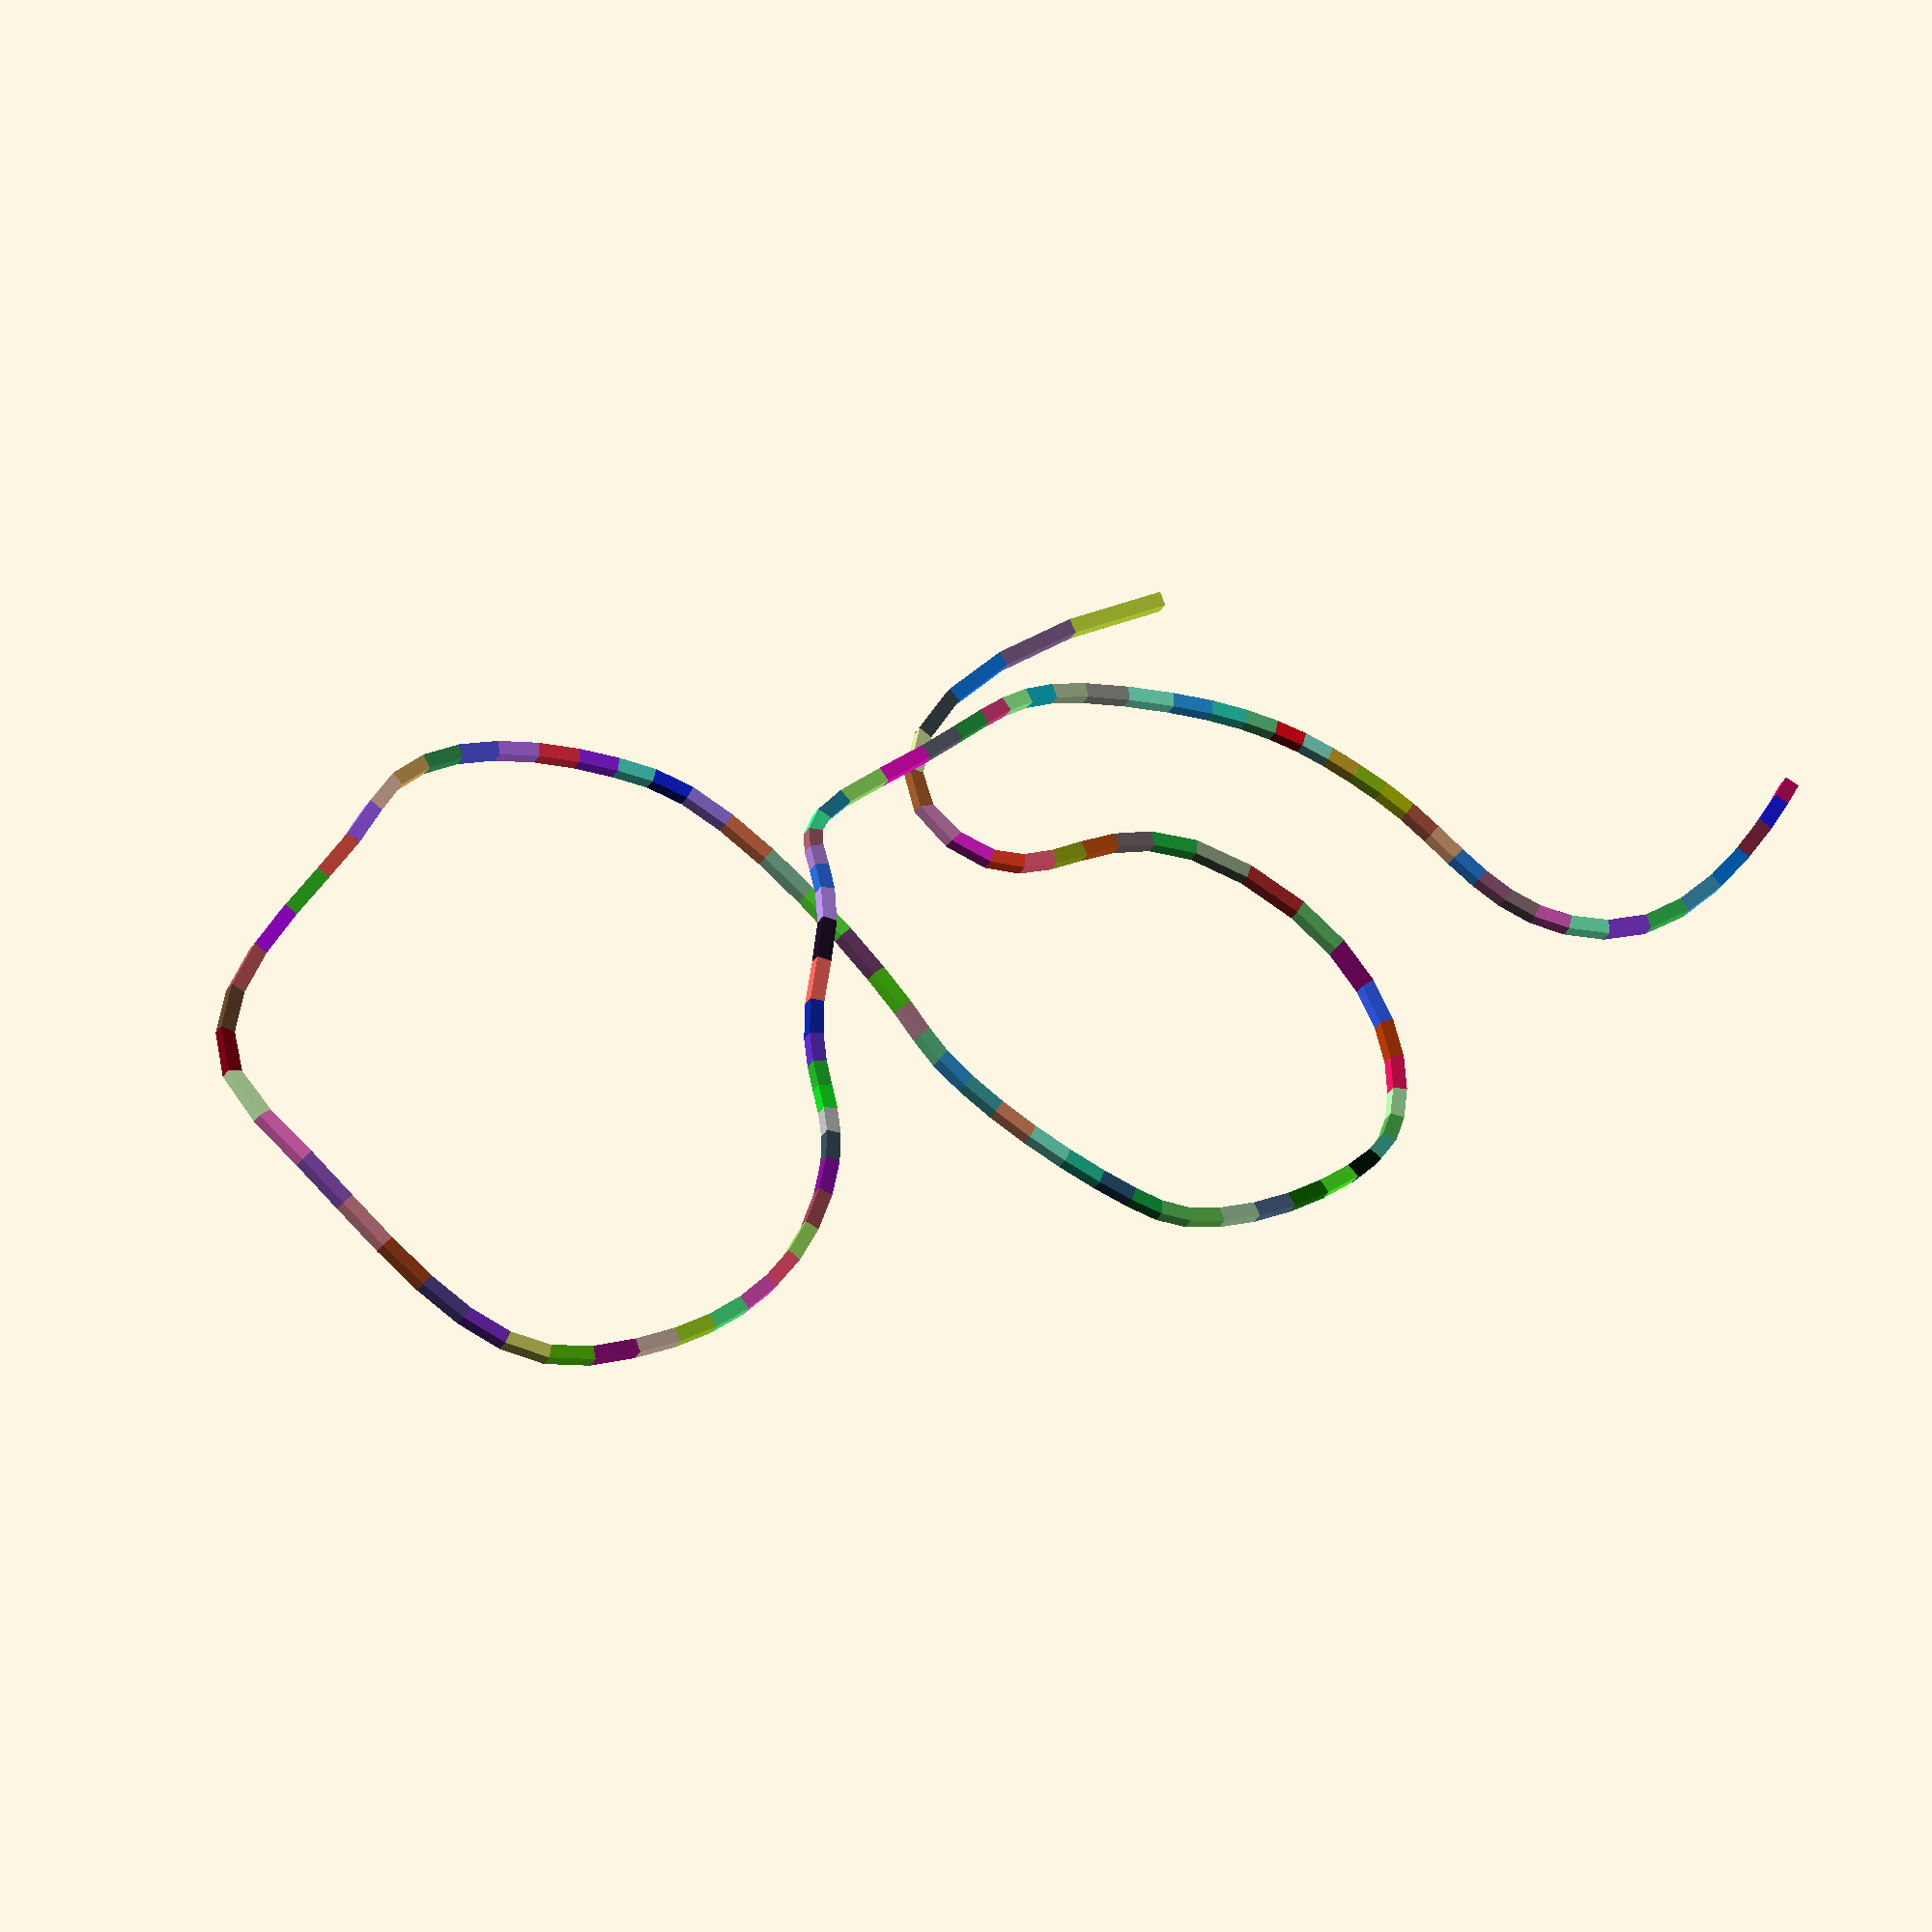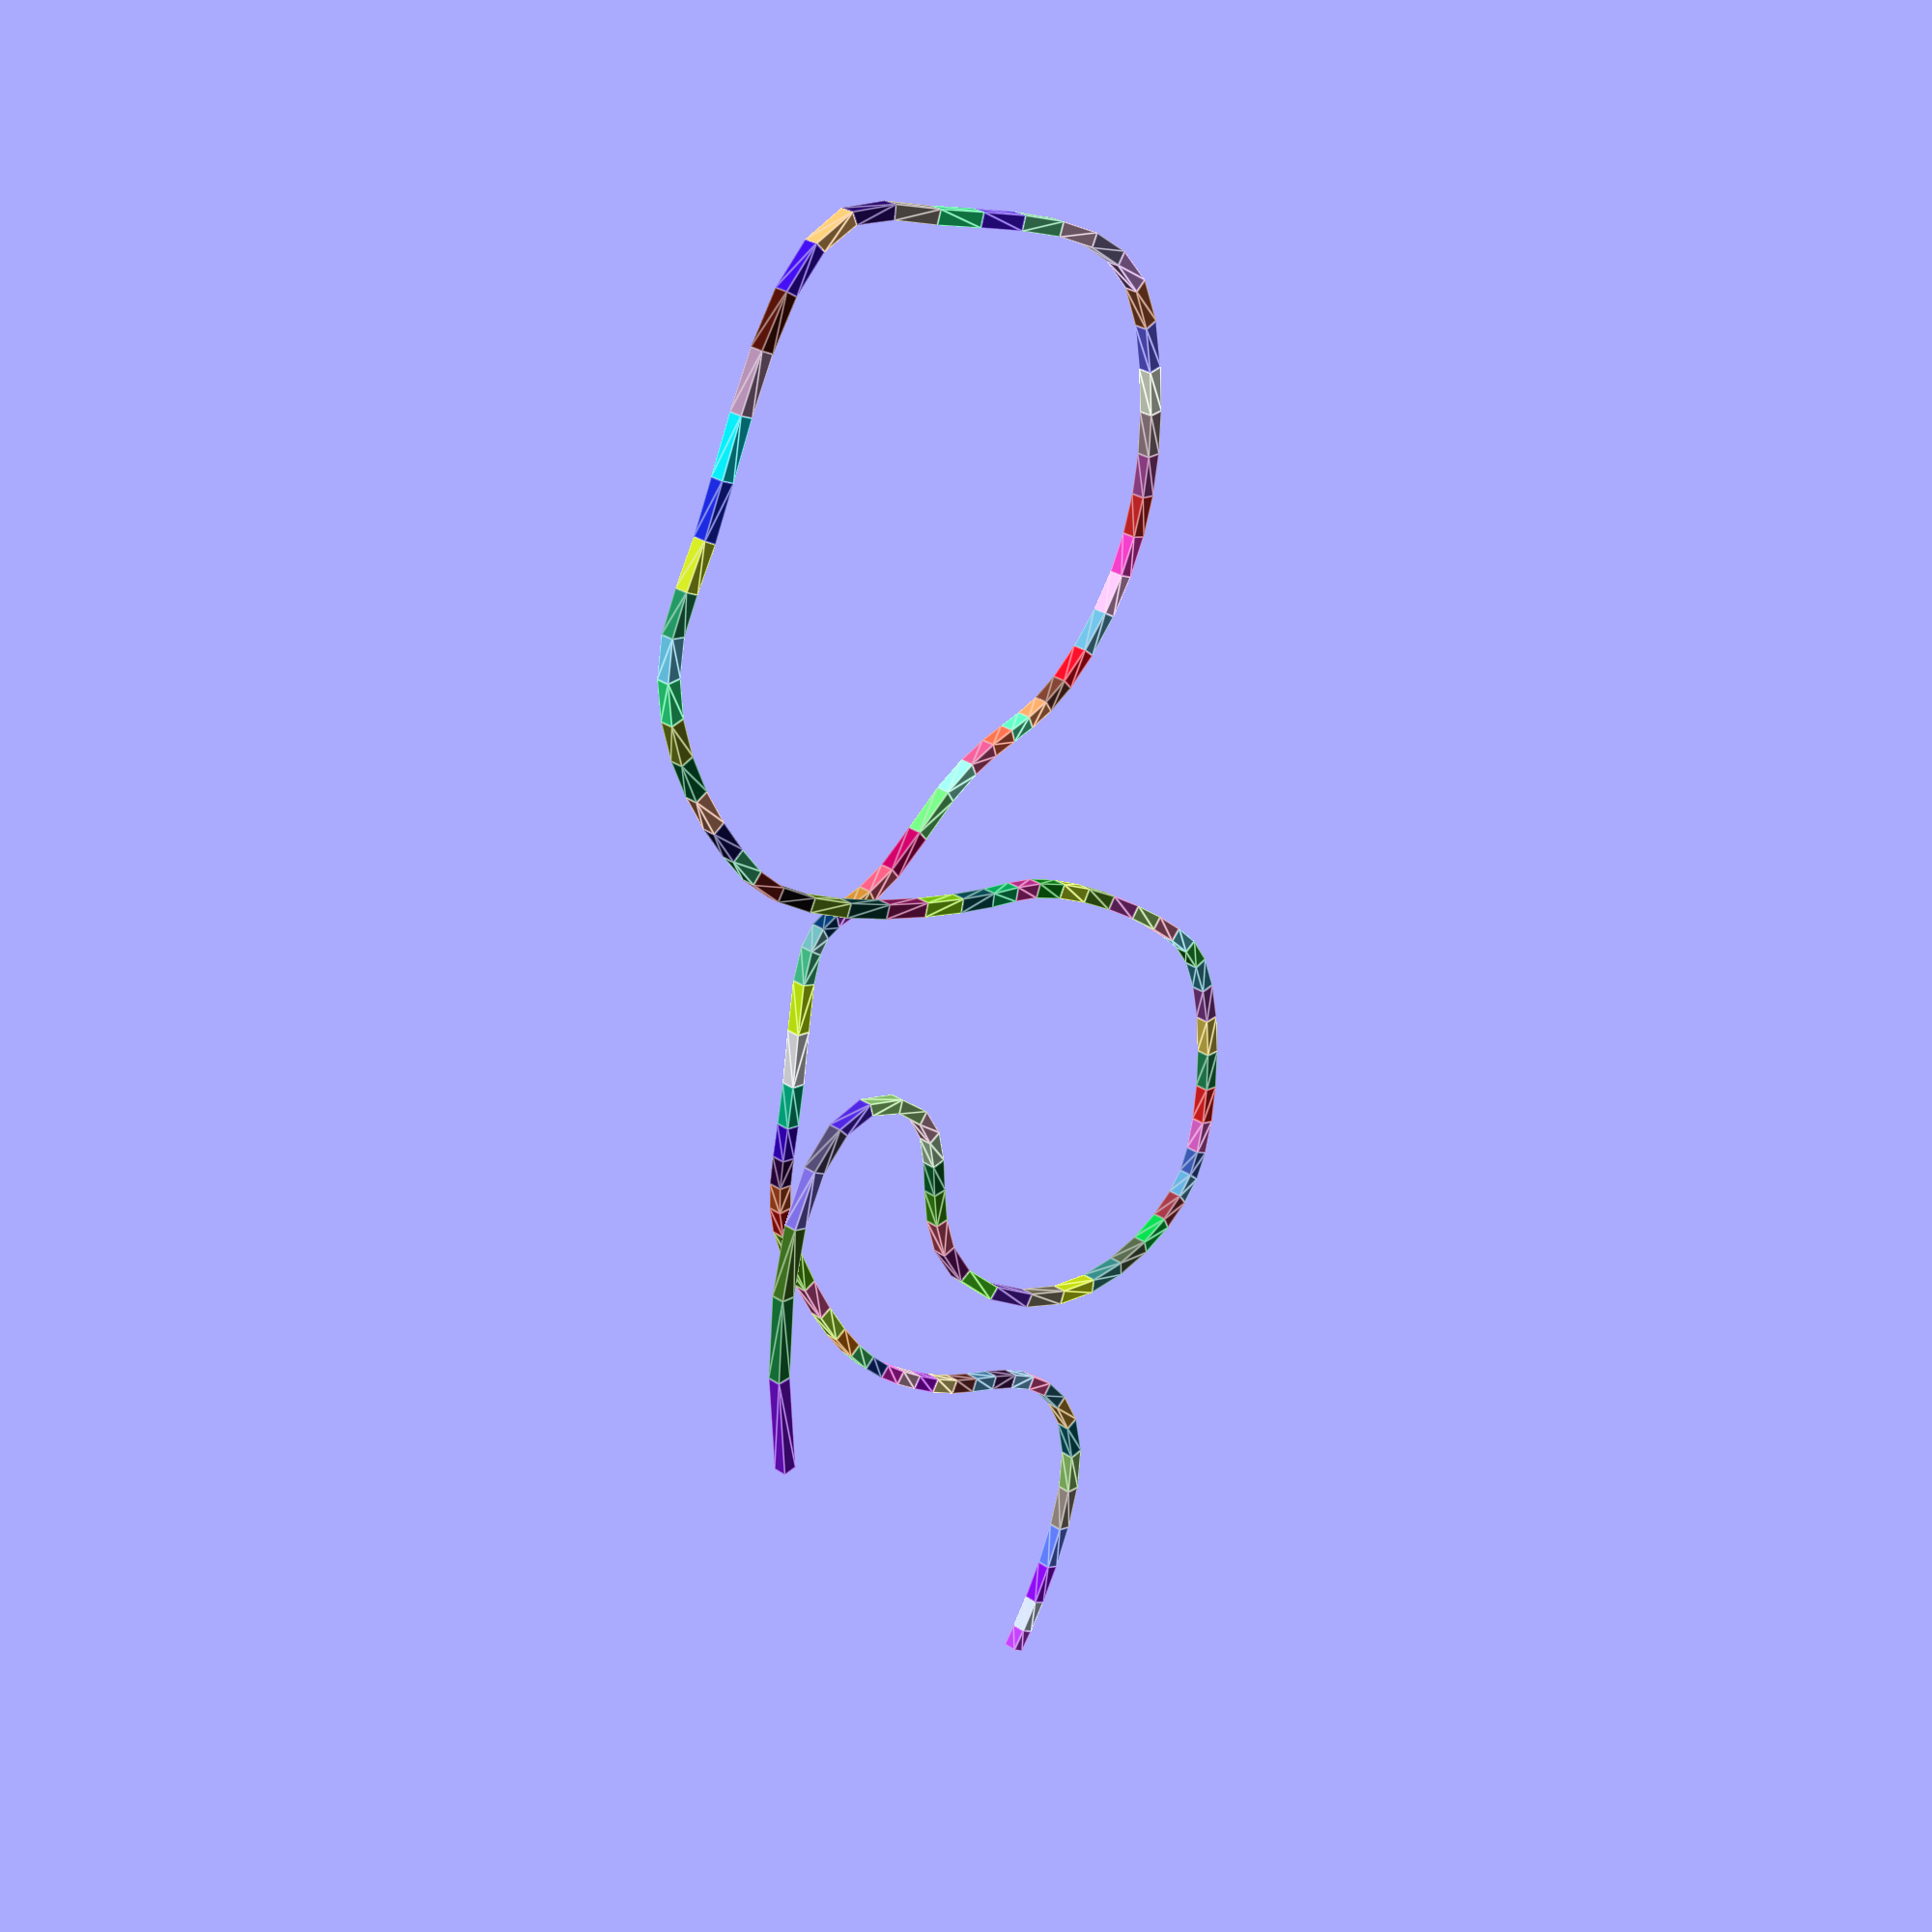
<openscad>
module marker(p = [0, 0, 0], a = 0, tail = true) {
	translate(p)
	rotate(a = a, v = [0, 0, 1])
	translate(v = [-0.5, -5, -0.5])
	cube(size = [1, 10, 1]);

	if(tail) {
		translate(p)
		rotate(a = a, v = [0, 0, 1])
		translate(v = [-20, -0.5, -0.5])
		cube(size = [20, 1, 1]);
	}
}

module marker_for_points(points, height = 5, width = 5) {
	poly = [
		[0, width / 2],
		[0, -width / 2]
	];

	assign(
		angle = atan((points[2][1] - points[1][1]) / (points[2][0] - points[1][0])),
		angle_modifier = points[2][0] >= points[1][0] ? 0 : 180,
		previous_angle = atan((points[1][1] - points[0][1]) / (points[1][0] - points[0][0])),
		previous_angle_modifier =	points[1][0] >= points[0][0] ? 0 : 180

	) {

		assign(
			angle = angle + angle_modifier,
			previous_angle = previous_angle + previous_angle_modifier
		) {

			assign(
				p1 = [
					poly[0][0] * cos(angle)
						- poly[0][1] * sin(angle)
						+ points[2][0],
					poly[0][0] * sin(angle)
						+ poly[0][1] * cos(angle)
						+ points[2][1],
					points[2][2]
				],
				p2 = [
					poly[1][0] * cos(angle)
						- poly[1][1] * sin(angle)
						+ points[2][0],
					poly[1][0] * sin(angle)
						+ poly[1][1] * cos(angle)
						+ points[2][1],
					points[2][2]
				],
				p3 = [
					poly[1][0] * cos(previous_angle)
						- poly[1][1] * sin(previous_angle)
						+ points[1][0],
					poly[1][0] * sin(previous_angle)
						+ poly[1][1] * cos(previous_angle)
						+ points[1][1],
					points[1][2]
				],
				p4 = [
					poly[0][0] * cos(previous_angle)
						- poly[0][1] * sin(previous_angle)
						+ points[1][0],
					poly[0][0] * sin(previous_angle)
						+ poly[0][1] * cos(previous_angle)
						+ points[1][1],
					points[1][2]
				]
			) {
				difference() {
					polyhedron(
						points = [
							p1 + [0, 0, height],
							p2 + [0, 0, height],
							p3 + [0, 0, height],
							p4 + [0, 0, height],
							p1,
							p2,
							p3,
							p4
						],
						faces = [
							[0, 1, 2, 3],
							[7, 6, 5, 4],
							[1, 0, 4, 5],
							[2, 1, 5, 6],
							[3, 2, 6, 7],
							[0, 3, 7, 4]
						]
					);





//					// why does this cylinder fix things?
//					translate(v = [99, 99, 99]) cylinder();
//
//					translate(v = [0, 0, height])
//					rotate(a = angle, v = [0, 0, 1])
//
//					translate(v = [-5, 0, 0])
//					rotate(a = 90, v = [0, 1, 0])
//					#cylinder(d = 5, h = 20);
//
//echo(angle);



				}
			}
		}
	}
}

points = [
[0.000000, 0.000000, 0.000000],
[31.305800, -29.397320, 0.250000],
[60.535720, -51.428570, 0.500000],
[87.087060, -66.495530, 0.750000],
[110.357150, -75.000000, 1.000000],
[129.743310, -77.343750, 1.250000],
[144.642860, -73.928580, 1.500000],
[154.453130, -65.156260, 1.750000],
[158.571430, -51.428580, 2.000000],
[157.299110, -37.656250, 2.250000],
[152.142860, -27.500000, 2.500000],
[144.308040, -19.486610, 2.750000],
[135.000000, -12.142860, 3.000000],
[125.424110, -3.995540, 3.250000],
[116.785720, 6.428570, 3.500000],
[110.290180, 20.602680, 3.750000],
[107.142860, 40.000000, 4.000000],
[108.021760, 60.848210, 4.250000],
[112.299110, 78.482140, 4.500000],
[119.221550, 93.035710, 4.750000],
[128.035720, 104.642850, 5.000000],
[137.988290, 113.437490, 5.250000],
[148.325900, 119.553570, 5.500000],
[158.295200, 123.125000, 5.750000],
[167.142860, 124.285710, 6.000000],
[176.314170, 122.887830, 6.250000],
[187.209820, 118.995530, 6.500000],
[199.009490, 113.060820, 6.750000],
[210.892860, 105.535710, 7.000000],
[222.039620, 96.872210, 7.250000],
[231.629470, 87.522320, 7.500000],
[238.842080, 77.938060, 7.750000],
[242.857150, 68.571430, 8.000000],
[244.720990, 58.242190, 8.250000],
[245.982150, 45.937500, 8.500000],
[246.573670, 32.360490, 8.750000],
[246.428580, 18.214280, 9.000000],
[245.479920, 4.202010, 9.250000],
[243.660720, -8.973220, 9.500000],
[240.904020, -20.608260, 9.750000],
[237.142860, -30.000000, 10.000000],
[232.346540, -40.080920, 10.250000],
[226.897320, -53.593750, 10.500000],
[221.347650, -69.550780, 10.750000],
[216.250000, -86.964290, 11.000000],
[212.156810, -104.846540, 11.250000],
[209.620540, -122.209830, 11.500000],
[209.193640, -138.066410, 11.750000],
[211.428580, -151.428580, 12.000000],
[215.848220, -163.766750, 12.250000],
[221.607150, -176.741080, 12.500000],
[228.705360, -189.648450, 12.750000],
[237.142860, -201.785720, 13.000000],
[246.919650, -212.449780, 13.250000],
[258.035720, -220.937500, 13.500000],
[270.491080, -226.545760, 13.750000],
[284.285720, -228.571430, 14.000000],
[300.418540, -229.944200, 14.250000],
[319.062510, -233.125000, 14.500000],
[338.978800, -236.707590, 14.750000],
[358.928580, -239.285720, 15.000000],
[377.673000, -239.453130, 15.250000],
[393.973220, -235.803580, 15.500000],
[406.590410, -226.930810, 15.750000],
[414.285720, -211.428580, 16.000000],
[419.695870, -192.179140, 16.250000],
[425.691970, -173.147330, 16.500000],
[431.386730, -154.550780, 16.750000],
[435.892860, -136.607150, 17.000000],
[438.323100, -119.534050, 17.250000],
[437.790180, -103.549110, 17.500000],
[433.406810, -88.869980, 17.750000],
[424.285720, -75.714290, 18.000000],
[412.363290, -64.207600, 18.250000],
[400.156260, -54.375010, 18.500000],
[387.647890, -46.283490, 18.750000],
[374.821430, -40.000010, 19.000000],
[361.660160, -35.591530, 19.250000],
[348.147330, -33.125000, 19.500000],
[334.266190, -32.667410, 19.750000],
[320.000010, -34.285720, 20.000000],
[307.544650, -37.525120, 20.250000],
[298.303580, -41.718760, 20.500000],
[291.071440, -46.615520, 20.750000],
[284.642870, -51.964290, 21.000000],
[277.812510, -57.513960, 21.250000],
[269.375010, -63.013400, 21.500000],
[258.125010, -68.211500, 21.750000],
[242.857150, -72.857150, 22.000000],
[228.180810, -77.804130, 22.250000],
[218.392860, -83.504470, 22.500000],
[211.819200, -89.104360, 22.750000],
[206.785720, -93.750010, 23.000000],
[201.618310, -96.587620, 23.250000],
[194.642860, -96.763400, 23.500000],
[184.185270, -93.423560, 23.750000],
[168.571430, -85.714290, 24.000000],
[151.715960, -77.045200, 24.250000],
[138.191970, -70.736610, 24.500000],
[127.313060, -65.800780, 24.750000],
[118.392860, -61.250000, 25.000000],
[110.744980, -56.096540, 25.250000],
[103.683040, -49.352680, 25.500000],
[96.520650, -40.030690, 25.750000],
[88.571430, -27.142860, 26.000000],
[80.968190, -13.021770, 26.250000],
[75.156250, -0.424110, 26.500000],
[70.917970, 11.001670, 26.750000],
[68.035720, 21.607140, 27.000000],
[66.291860, 31.743860, 27.250000],
[65.468750, 41.763390, 27.500000],
[65.348780, 52.017300, 27.750000],
[65.714290, 62.857140, 28.000000],
[67.000560, 73.928570, 28.250000],
[69.308040, 84.732140, 28.500000],
[71.916860, 95.401780, 28.750000],
[74.107150, 106.071430, 29.000000],
[75.159050, 116.875000, 29.250000],
[74.352680, 127.946430, 29.500000],
[70.968200, 139.419640, 29.750000],
[64.285720, 151.428570, 30.000000],
[53.794650, 162.151220, 30.250000],
[40.357150, 169.977680, 30.500000],
[25.312510, 175.359930, 30.750000],
[10.000010, 178.750000, 31.000000],
[-4.241060, 180.599890, 31.250000],
[-16.071420, 181.361610, 31.500000],
[-24.151780, 181.487190, 31.750000],
];

for (i = [2:len(points)-1]) {
	color(rands(0, 1, 3))
	marker_for_points(
		points = [
			points[i-2],
			points[i-1],
			points[i]
		]
	);
}
</openscad>
<views>
elev=27.5 azim=115.7 roll=337.6 proj=o view=solid
elev=331.2 azim=235.3 roll=134.9 proj=p view=edges
</views>
